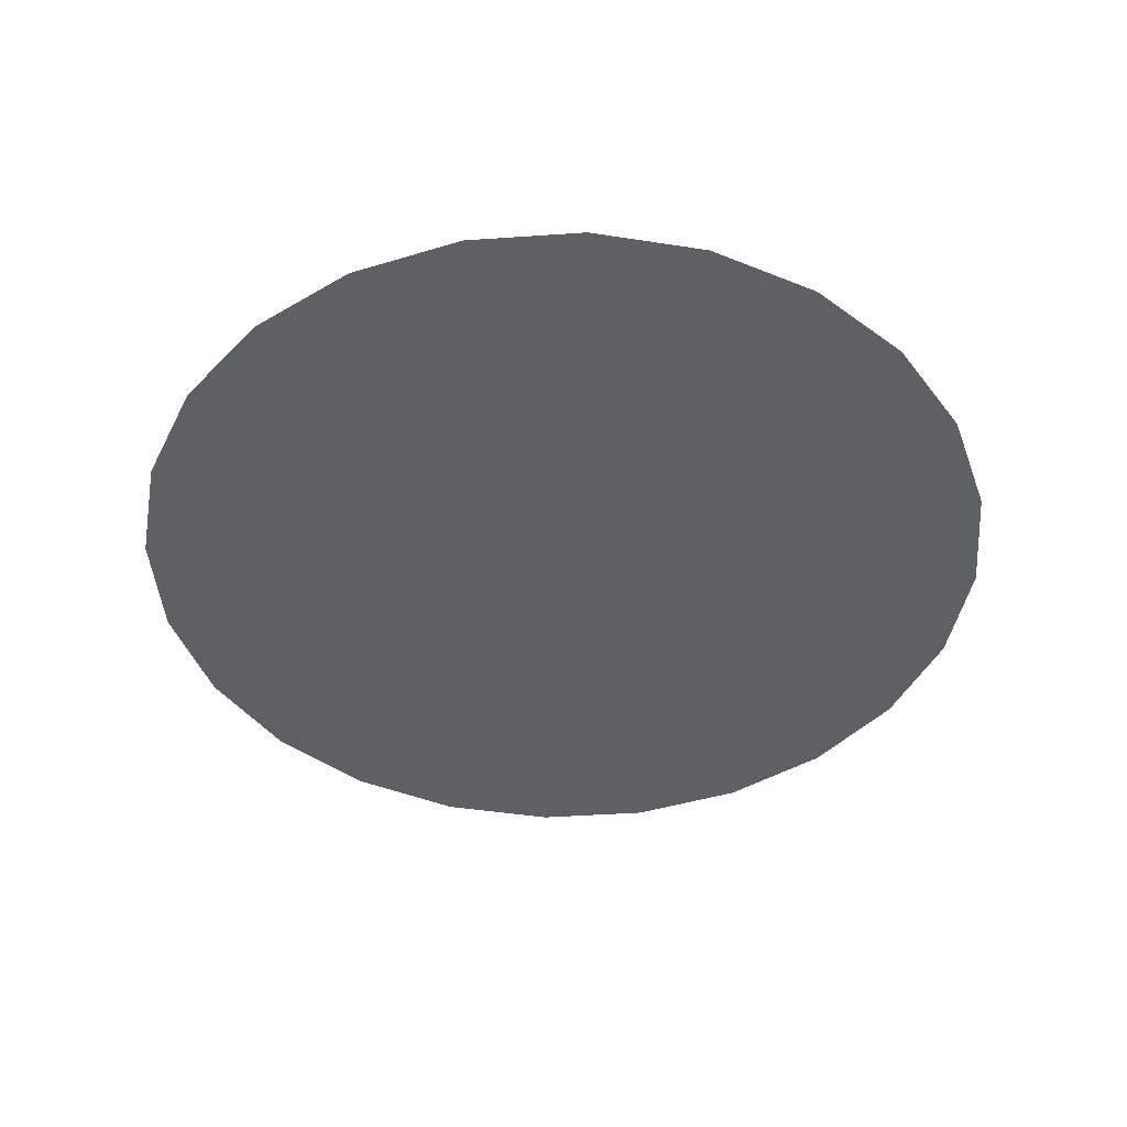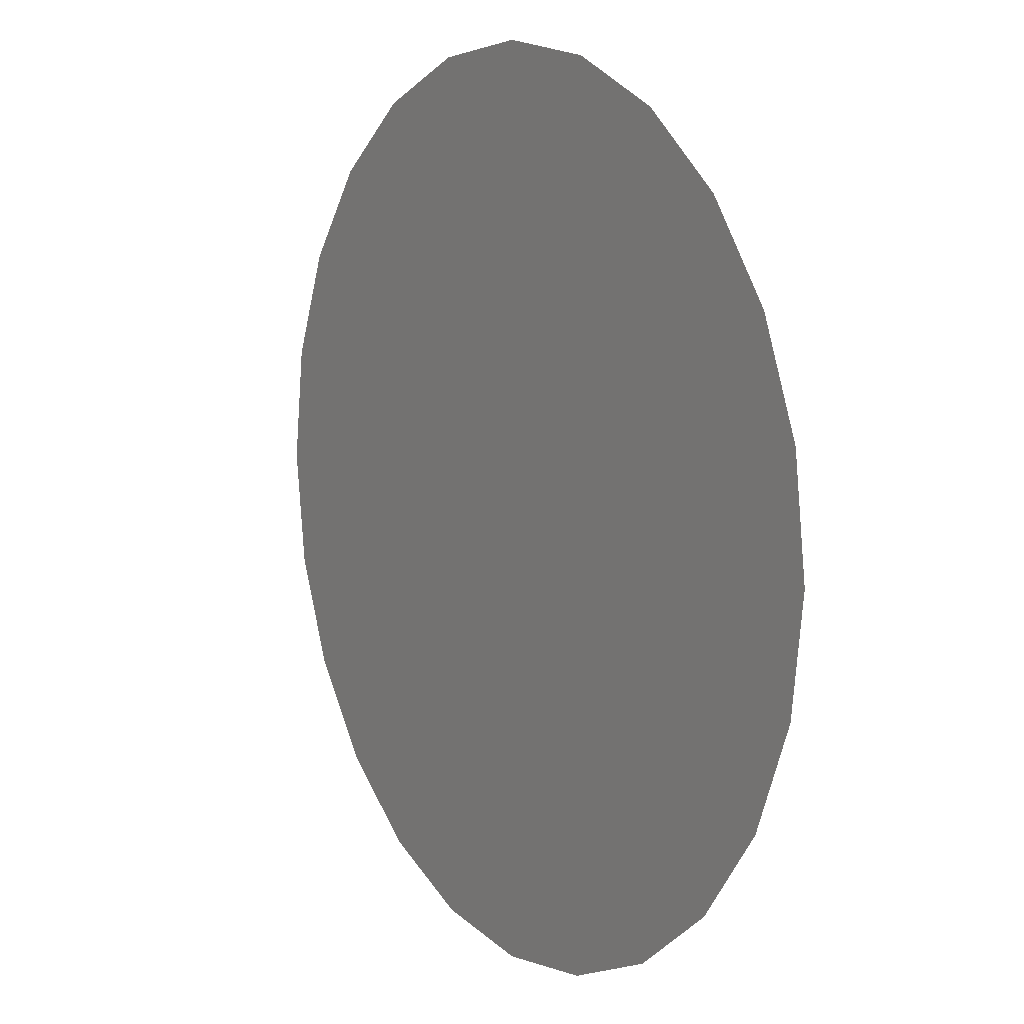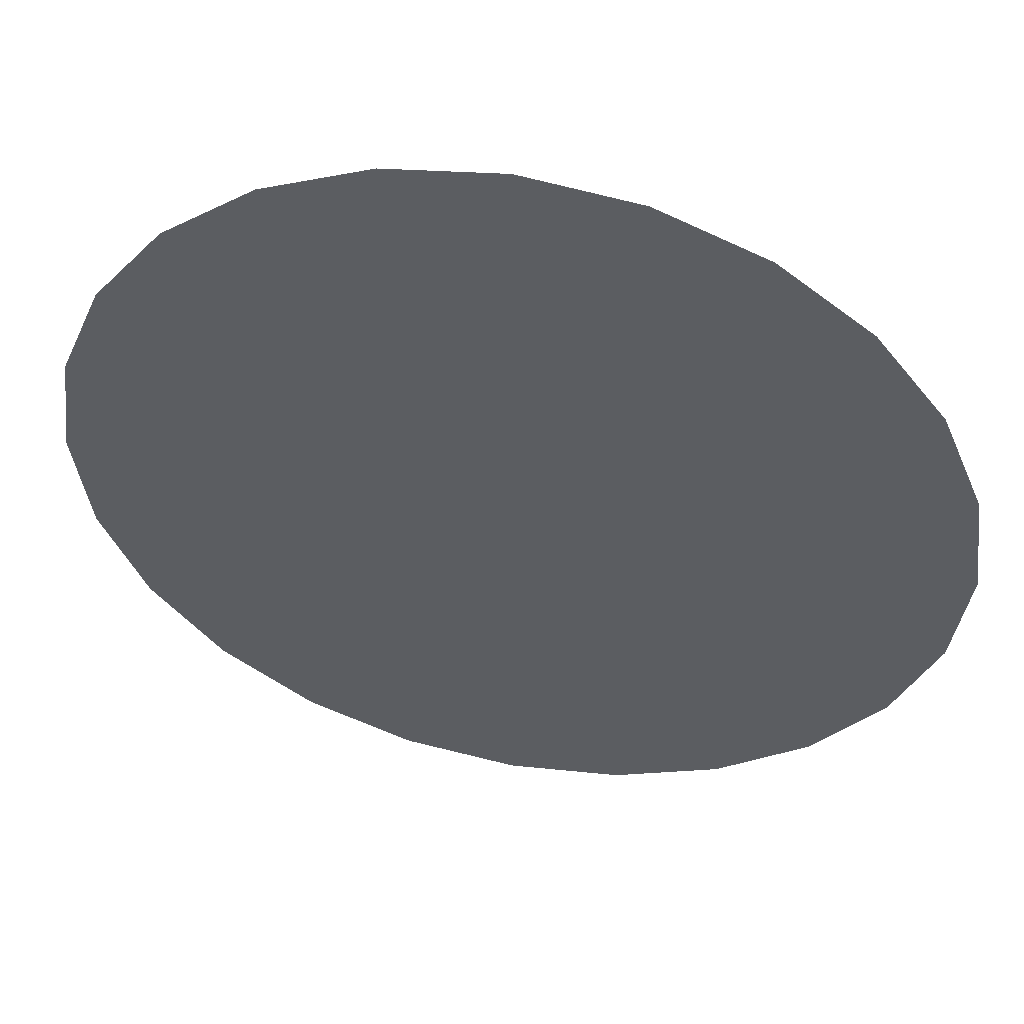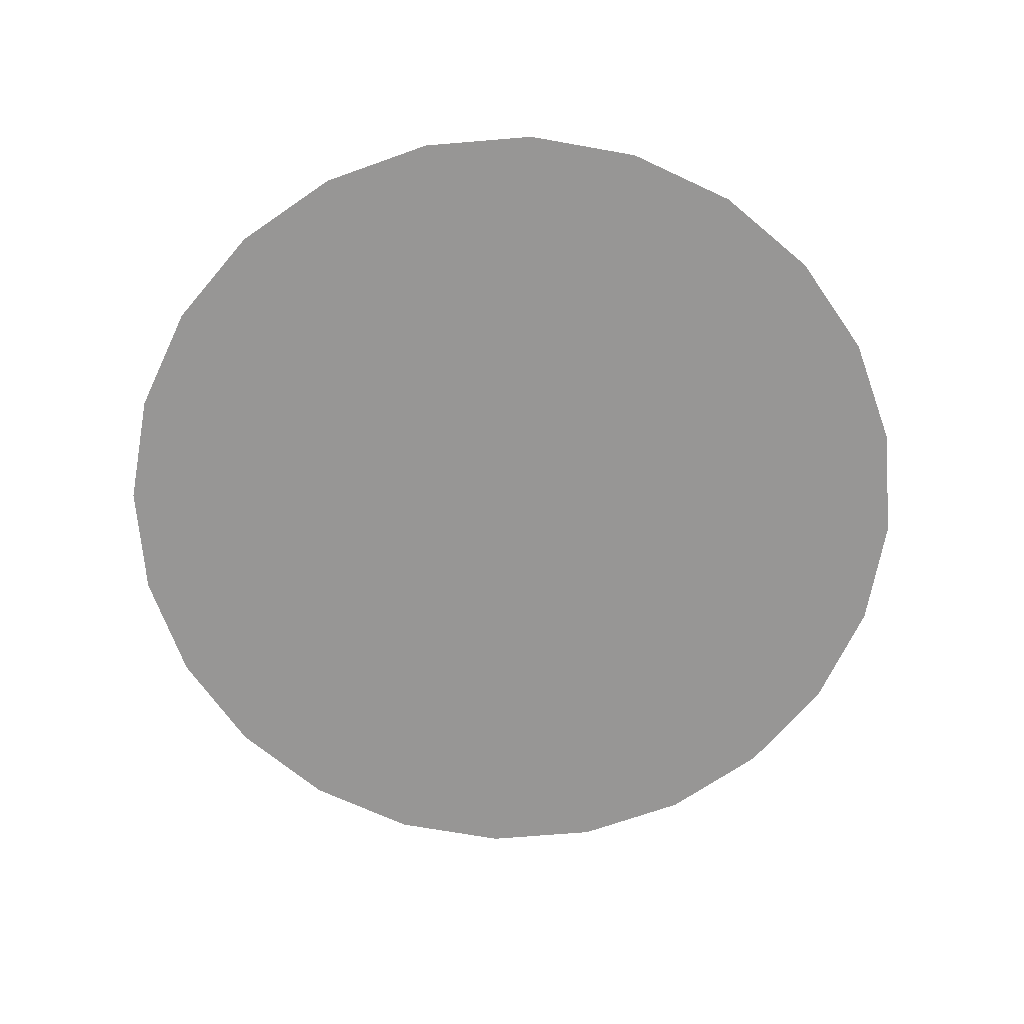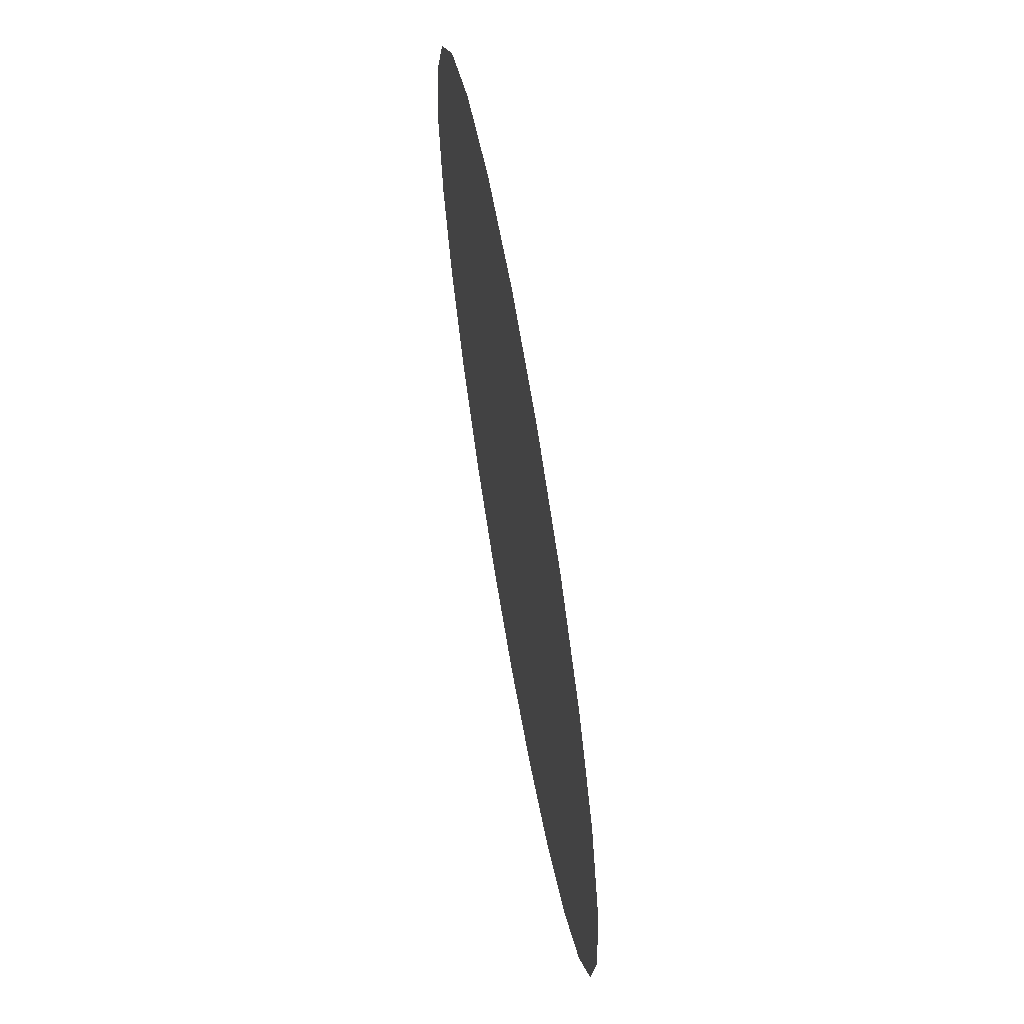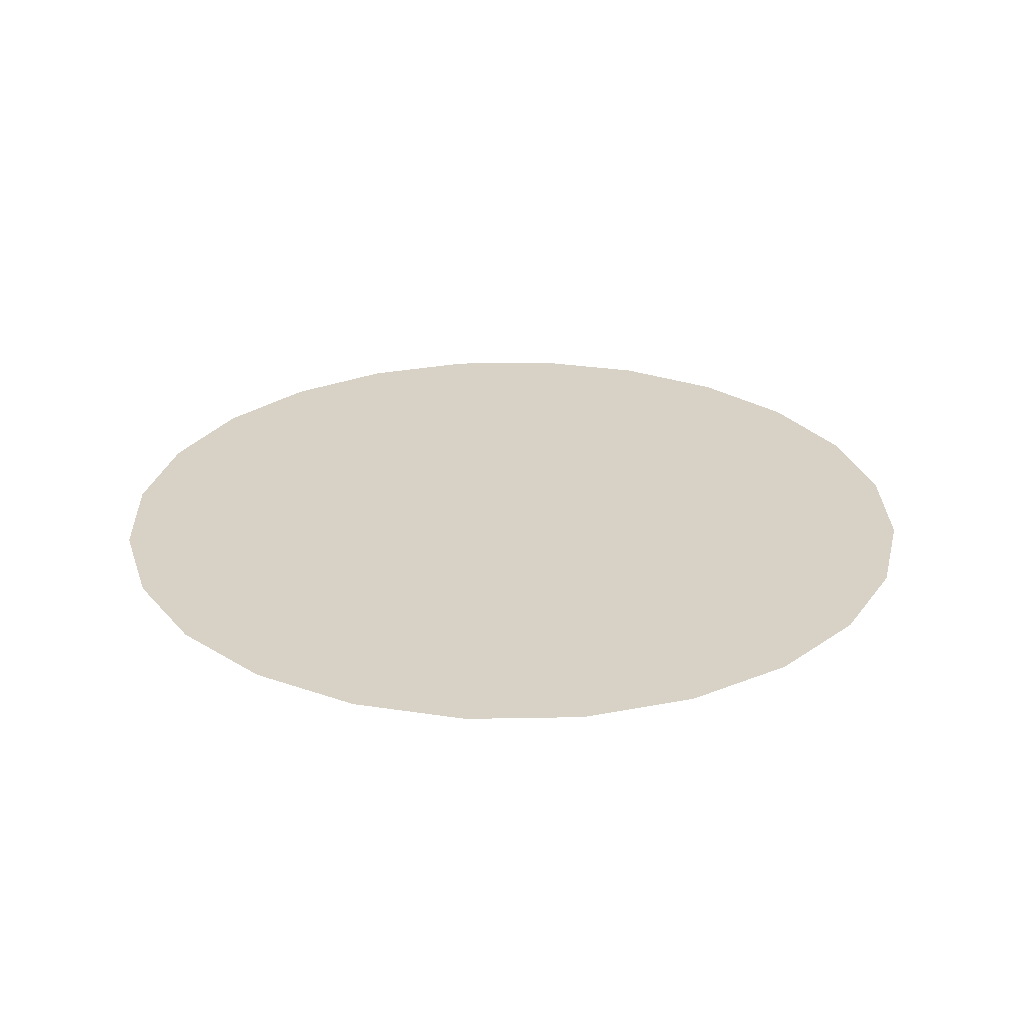
<metadata>
{"format":"obj","ext":"obj","renderer":"f3d","projection":"perspective","resolution":1024,"background":"white","views":[{"elev":-43.8,"azim":72.1,"up":"+Z"},{"elev":9.6,"azim":57.7,"up":"+Y"},{"elev":51.4,"azim":11.2,"up":"+Y"},{"elev":-67.8,"azim":72.3,"up":"+Z"},{"elev":66.5,"azim":80.2,"up":"+Y"},{"elev":27.5,"azim":-114.1,"up":"+Z"}]}
</metadata>
<code>
o mesh67/mesh67-geometry/material_0/component_4#mesh67-geometry
v 0.1661 0.8387 0.03676
v 0.1687 0.8186 0.03676
v 0.1687 0.8391 0.03676
v 0.1636 0.8377 0.03676
v 0.1661 0.8189 0.03676
v 0.1661 0.8387 0.03676
v 0.1661 0.8387 0.03676
v 0.1661 0.8189 0.03676
v 0.1687 0.8186 0.03676
v 0.1687 0.8391 0.03676
v 0.1687 0.8186 0.03676
v 0.1714 0.8189 0.03676
v 0.1687 0.8391 0.03676
v 0.1714 0.8189 0.03676
v 0.1714 0.8387 0.03676
v 0.1636 0.8377 0.03676
v 0.1636 0.8199 0.03676
v 0.1661 0.8189 0.03676
v 0.1615 0.8361 0.03676
v 0.1636 0.8199 0.03676
v 0.1636 0.8377 0.03676
v 0.1714 0.8387 0.03676
v 0.1714 0.8189 0.03676
v 0.1739 0.8199 0.03676
v 0.1714 0.8387 0.03676
v 0.1739 0.8199 0.03676
v 0.1739 0.8377 0.03676
v 0.1615 0.8361 0.03676
v 0.1615 0.8216 0.03676
v 0.1636 0.8199 0.03676
v 0.1599 0.834 0.03676
v 0.1615 0.8216 0.03676
v 0.1615 0.8361 0.03676
v 0.1739 0.8377 0.03676
v 0.1739 0.8199 0.03676
v 0.176 0.8216 0.03676
v 0.1739 0.8377 0.03676
v 0.176 0.8216 0.03676
v 0.176 0.8361 0.03676
v 0.176 0.8361 0.03676
v 0.176 0.8216 0.03676
v 0.1776 0.8237 0.03676
v 0.176 0.8361 0.03676
v 0.1776 0.8237 0.03676
v 0.1776 0.834 0.03676
v 0.1776 0.834 0.03676
v 0.1786 0.8262 0.03676
v 0.1786 0.8315 0.03676
v 0.1599 0.834 0.03676
v 0.1599 0.8237 0.03676
v 0.1615 0.8216 0.03676
v 0.1588 0.8315 0.03676
v 0.1588 0.8262 0.03676
v 0.1599 0.834 0.03676
v 0.1776 0.834 0.03676
v 0.1776 0.8237 0.03676
v 0.1786 0.8262 0.03676
v 0.1786 0.8315 0.03676
v 0.1786 0.8262 0.03676
v 0.179 0.8288 0.03676
v 0.1599 0.834 0.03676
v 0.1588 0.8262 0.03676
v 0.1599 0.8237 0.03676
v 0.1588 0.8262 0.03676
v 0.1588 0.8315 0.03676
v 0.1585 0.8288 0.03676
v 0.1687 0.8391 0.03676
v 0.1687 0.8186 0.03676
v 0.1661 0.8387 0.03676
v 0.1661 0.8387 0.03676
v 0.1661 0.8189 0.03676
v 0.1636 0.8377 0.03676
v 0.1687 0.8186 0.03676
v 0.1661 0.8189 0.03676
v 0.1661 0.8387 0.03676
v 0.1714 0.8189 0.03676
v 0.1687 0.8186 0.03676
v 0.1687 0.8391 0.03676
v 0.1714 0.8387 0.03676
v 0.1714 0.8189 0.03676
v 0.1687 0.8391 0.03676
v 0.1661 0.8189 0.03676
v 0.1636 0.8199 0.03676
v 0.1636 0.8377 0.03676
v 0.1636 0.8377 0.03676
v 0.1636 0.8199 0.03676
v 0.1615 0.8361 0.03676
v 0.1739 0.8199 0.03676
v 0.1714 0.8189 0.03676
v 0.1714 0.8387 0.03676
v 0.1739 0.8377 0.03676
v 0.1739 0.8199 0.03676
v 0.1714 0.8387 0.03676
v 0.1636 0.8199 0.03676
v 0.1615 0.8216 0.03676
v 0.1615 0.8361 0.03676
v 0.1615 0.8361 0.03676
v 0.1615 0.8216 0.03676
v 0.1599 0.834 0.03676
v 0.176 0.8216 0.03676
v 0.1739 0.8199 0.03676
v 0.1739 0.8377 0.03676
v 0.176 0.8361 0.03676
v 0.176 0.8216 0.03676
v 0.1739 0.8377 0.03676
v 0.1776 0.8237 0.03676
v 0.176 0.8216 0.03676
v 0.176 0.8361 0.03676
v 0.1776 0.834 0.03676
v 0.1776 0.8237 0.03676
v 0.176 0.8361 0.03676
v 0.1786 0.8315 0.03676
v 0.1786 0.8262 0.03676
v 0.1776 0.834 0.03676
v 0.1615 0.8216 0.03676
v 0.1599 0.8237 0.03676
v 0.1599 0.834 0.03676
v 0.1599 0.834 0.03676
v 0.1588 0.8262 0.03676
v 0.1588 0.8315 0.03676
v 0.1786 0.8262 0.03676
v 0.1776 0.8237 0.03676
v 0.1776 0.834 0.03676
v 0.179 0.8288 0.03676
v 0.1786 0.8262 0.03676
v 0.1786 0.8315 0.03676
v 0.1599 0.8237 0.03676
v 0.1588 0.8262 0.03676
v 0.1599 0.834 0.03676
v 0.1585 0.8288 0.03676
v 0.1588 0.8315 0.03676
v 0.1588 0.8262 0.03676
f 1 2 3
f 4 5 6
f 7 8 9
f 10 11 12
f 13 14 15
f 16 17 18
f 19 20 21
f 22 23 24
f 25 26 27
f 28 29 30
f 31 32 33
f 34 35 36
f 37 38 39
f 40 41 42
f 43 44 45
f 46 47 48
f 49 50 51
f 52 53 54
f 55 56 57
f 58 59 60
f 61 62 63
f 64 65 66
f 67 68 69
f 70 71 72
f 73 74 75
f 76 77 78
f 79 80 81
f 82 83 84
f 85 86 87
f 88 89 90
f 91 92 93
f 94 95 96
f 97 98 99
f 100 101 102
f 103 104 105
f 106 107 108
f 109 110 111
f 112 113 114
f 115 116 117
f 118 119 120
f 121 122 123
f 124 125 126
f 127 128 129
f 130 131 132

</code>
